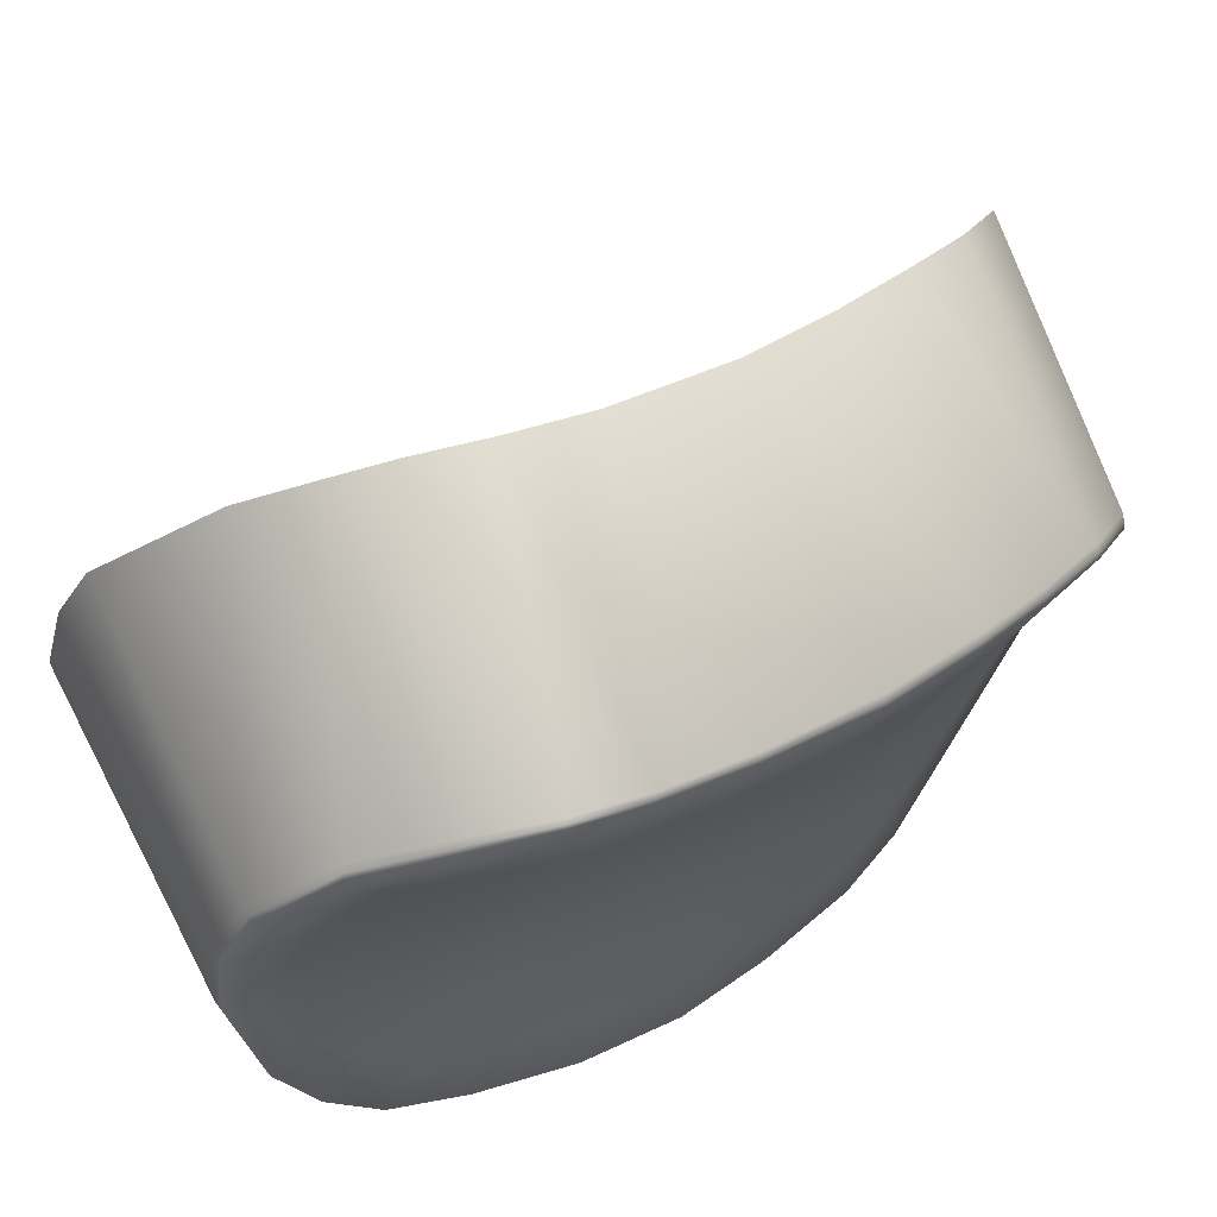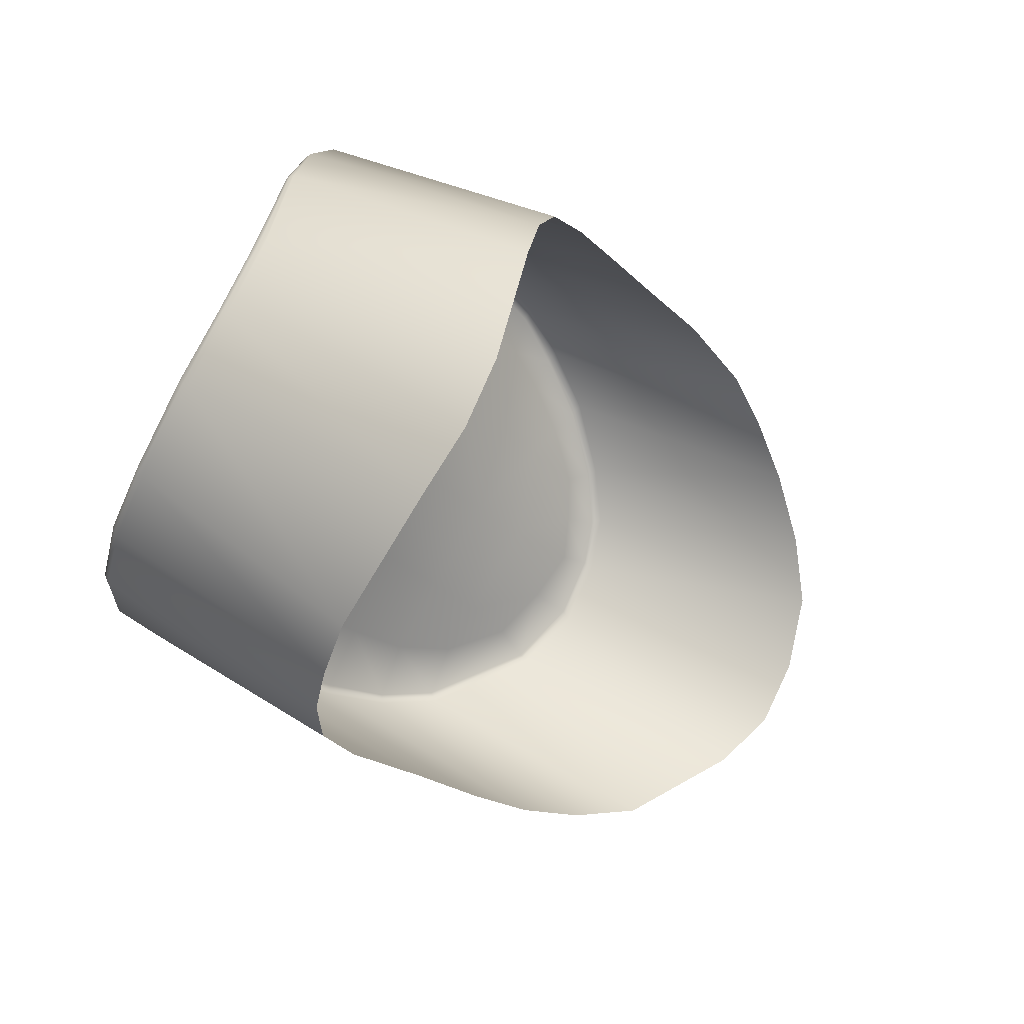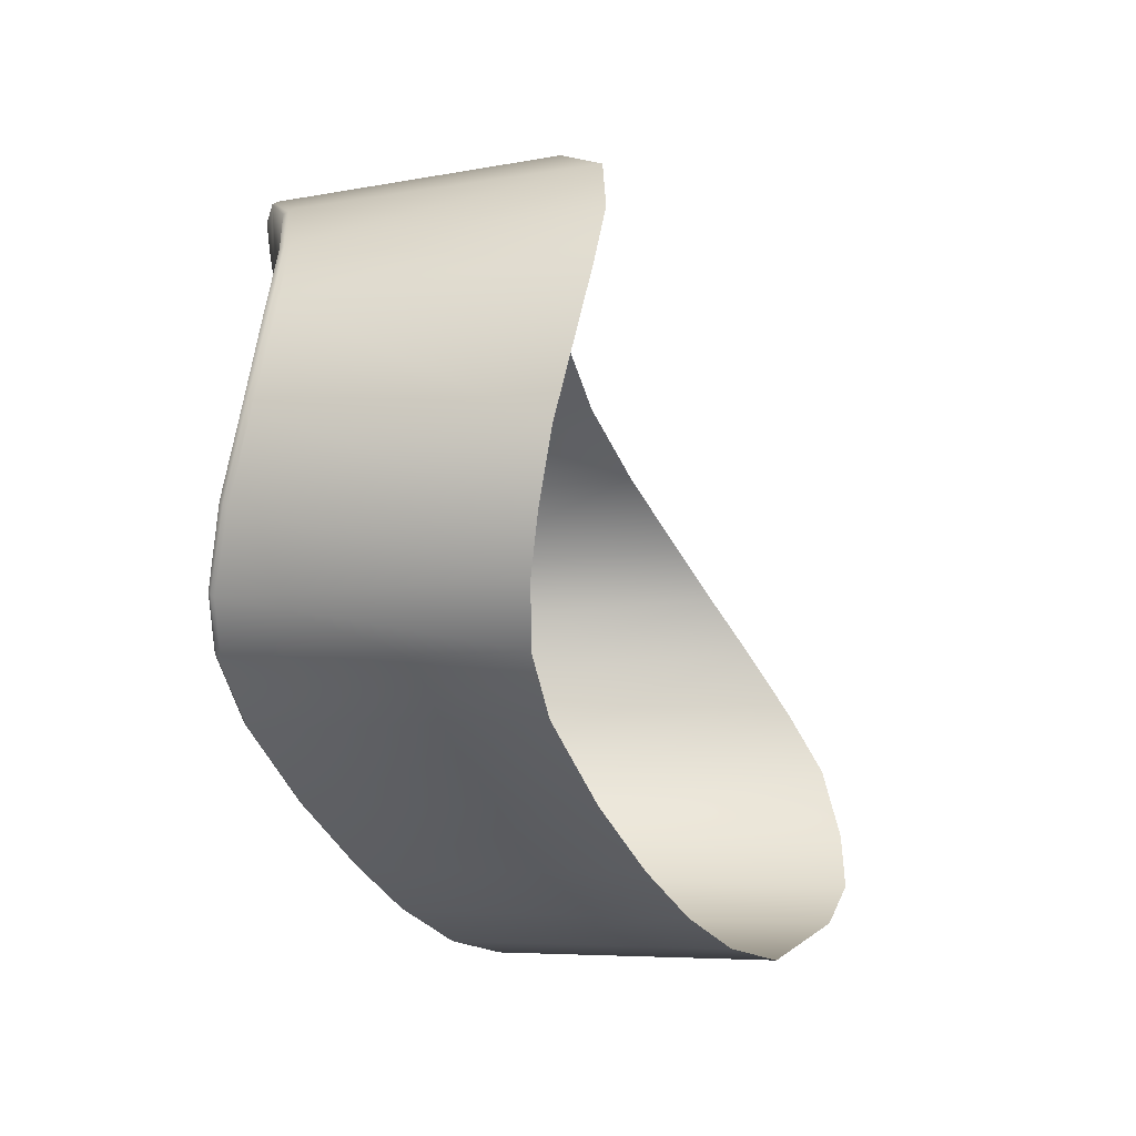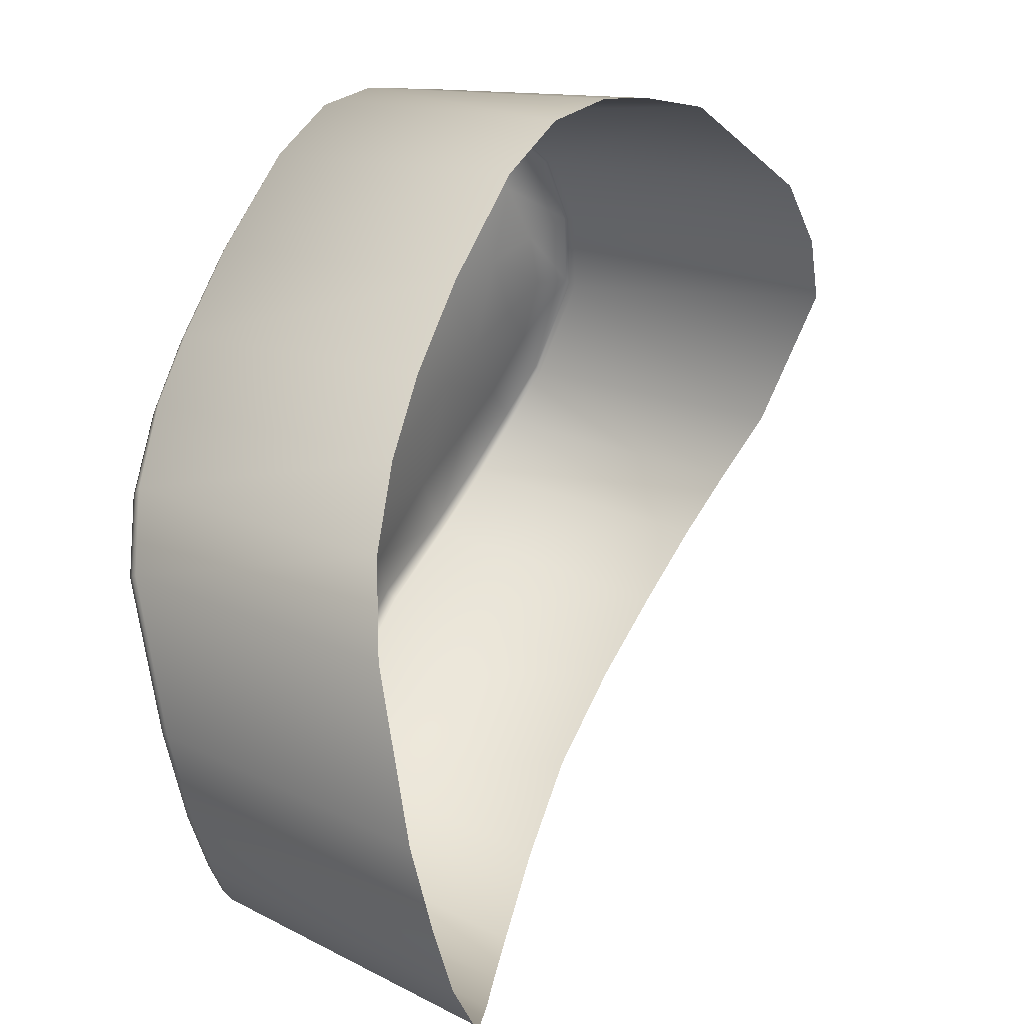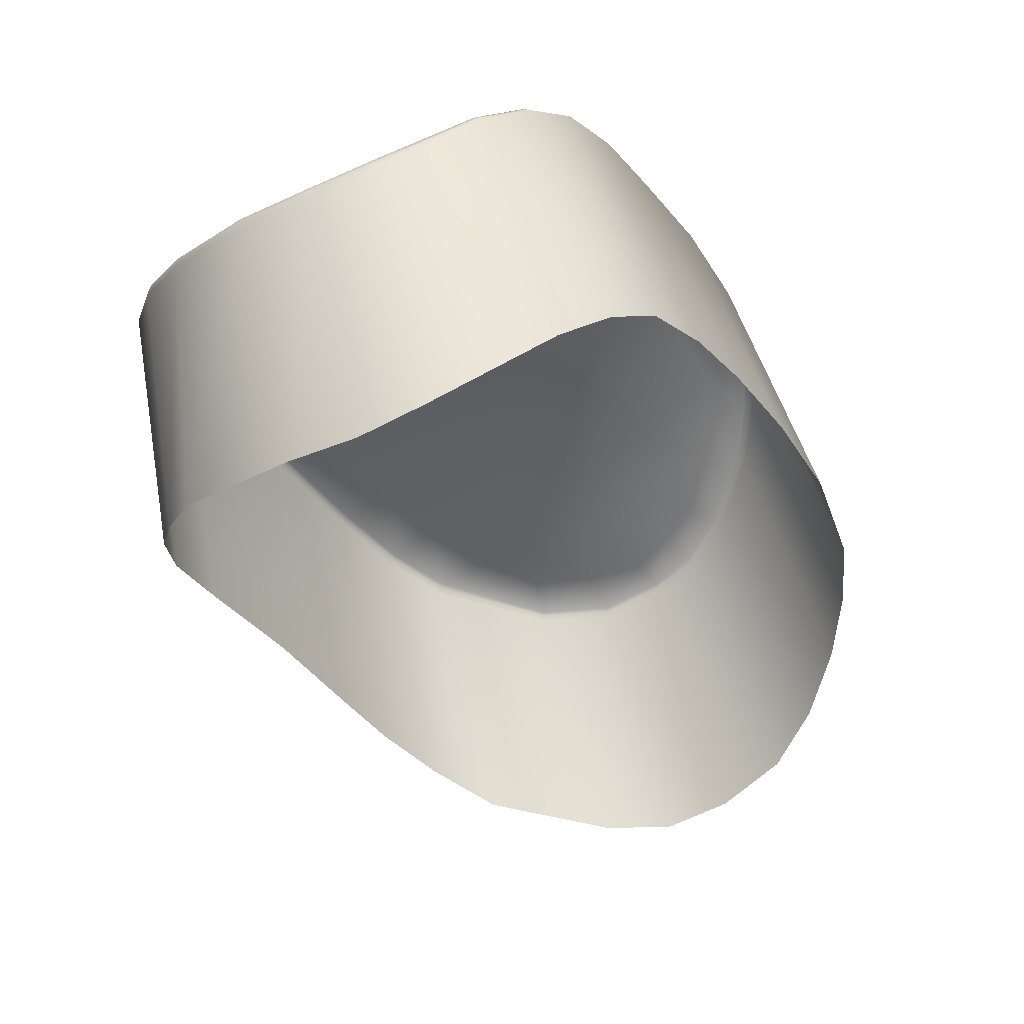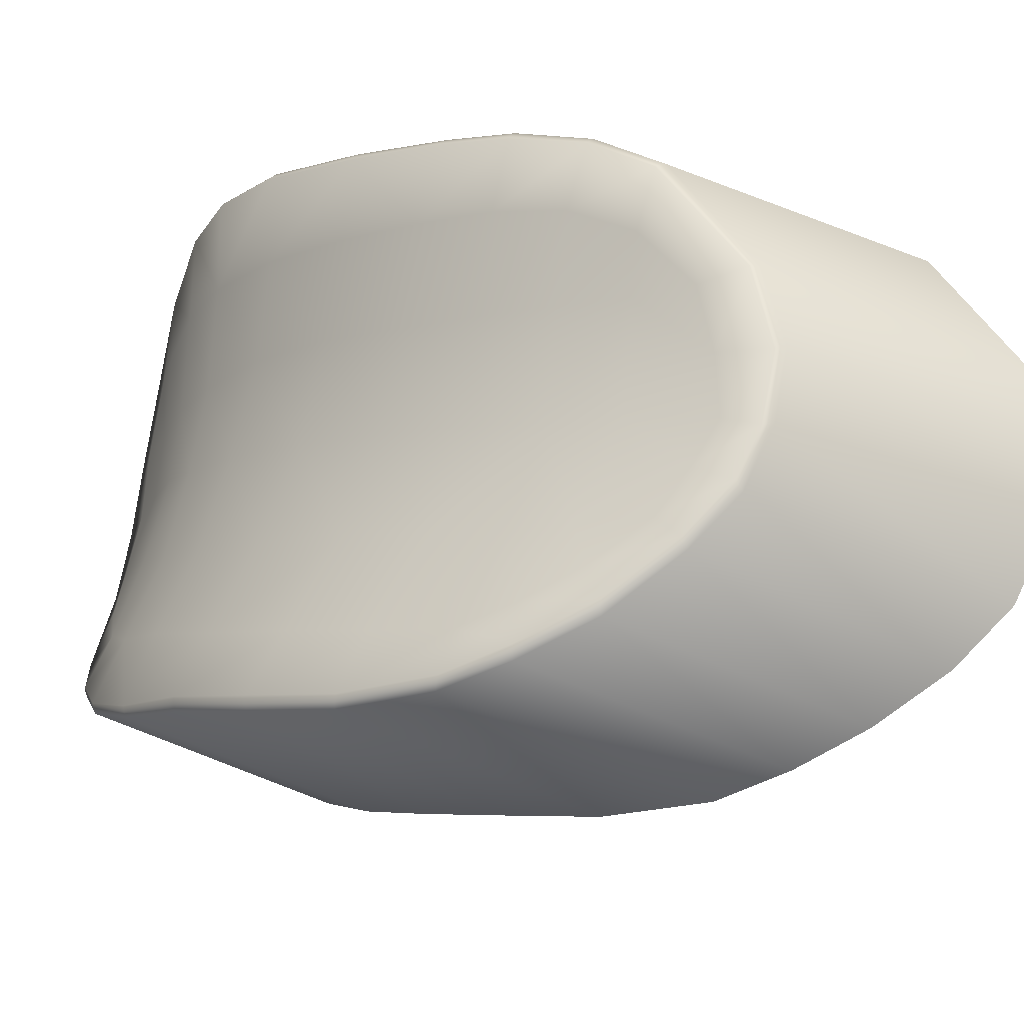
<metadata>
{"format":"obj","ext":"obj","renderer":"f3d","projection":"perspective","resolution":1024,"background":"white","views":[{"elev":63.5,"azim":-106.5,"up":"+Z"},{"elev":59.0,"azim":27.3,"up":"+Y"},{"elev":24.2,"azim":1.1,"up":"+Y"},{"elev":28.0,"azim":42.2,"up":"+Z"},{"elev":69.1,"azim":71.3,"up":"+Y"},{"elev":-38.6,"azim":-28.6,"up":"+Z"}]}
</metadata>
<code>
o right_grip
v -0.005888 -0.01132 0.09376
v -0.007081 -0.009056 0.09473
v -0.006012 -0.01129 0.09366
v -0.006981 -0.009058 0.09485
v -0.005051 -0.01287 0.09296
v -0.005148 -0.01287 0.09283
v -0.007398 0.003101 0.09002
v -0.008034 0.00258 0.08754
v -0.008081 0.002559 0.0876
v -0.007497 0.003055 0.09011
v -0.008483 0.000686 0.08512
v -0.008303 0.001818 0.08618
v -0.00841 0.000711 0.08502
v -0.008368 0.001785 0.08627
v -0.007956 0.002599 0.08749
v -0.007265 0.002876 0.0919
v -0.007132 0.002925 0.09187
v -0.007267 0.003145 0.08995
v -0.007354 0.002176 0.09366
v -0.007204 0.002211 0.09368
v -0.007736 0.000503 0.09535
v -0.008179 -0.001257 0.0962
v -0.007619 0.000489 0.09541
v -0.008065 -0.00129 0.09628
v -0.008465 -0.003072 0.09665
v -0.008377 -0.003108 0.0967
v -0.001882 -0.003824 0.09761
v -0.001876 -0.002162 0.0977
v -0.008342 -0.0046 0.09667
v -0.001459 0.000783 0.09684
v -0.000675 0.00336 0.09438
v -0.008321 -0.00099 0.08409
v -0.008524 0.000661 0.08523
v -0.008363 -0.001023 0.08421
v -0.006218 -0.00759 0.08087
v -0.000819 -0.004597 0.08169
v 0.000218 -0.006922 0.08069
v -0.007212 -0.005427 0.08178
v -0.007282 -0.005527 0.08191
v -0.008031 -0.003288 0.0832
v -0.007983 -0.003198 0.08307
v -0.007321 -0.005629 0.08205
v -0.007903 -0.003109 0.08295
v -0.008247 -0.00096 0.08397
v -0.005097 -0.009778 0.08036
v 0.001511 -0.009201 0.08019
v -0.004177 -0.01119 0.08051
v 0.00248 -0.01064 0.08042
v -0.006281 -0.007696 0.08098
v -0.005152 -0.009888 0.08047
v -0.001496 -0.01624 0.08782
v -0.003098 -0.01547 0.09058
v -0.001592 -0.01621 0.08781
v -0.003204 -0.01545 0.09051
v -0.000839 -0.01619 0.08603
v -0.001036 -0.01562 0.08437
v -0.00089 -0.01566 0.0844
v -0.000977 -0.01615 0.08596
v 0.00537 -0.0161 0.0882
v -0.001368 -0.01626 0.08784
v 0.005919 -0.01607 0.08647
v -0.003105 -0.01266 0.08119
v -0.002042 -0.01404 0.0822
v -0.003145 -0.01274 0.08132
v -0.002118 -0.01407 0.0823
v -0.003257 -0.01245 0.0823
v -0.002411 -0.01362 0.08298
v -0.004145 -0.01127 0.08185
v -0.004291 -0.01136 0.08076
v -0.001935 -0.014 0.0821
v -0.001356 -0.01498 0.08318
v -0.00124 -0.01495 0.0831
v -0.004011 -0.01439 0.09189
v -0.00411 -0.01441 0.09178
v -0.002961 -0.01549 0.09066
v -0.005214 -0.01288 0.0927
v -0.004178 -0.01442 0.09166
v -0.003222 -0.01467 0.08933
v -0.004221 -0.01358 0.09041
v -0.003996 -0.0127 0.08852
v -0.003028 -0.01406 0.08807
v -0.00491 -0.01118 0.0891
v -0.005188 -0.01212 0.09119
v -0.004875 -0.01008 0.08687
v -0.003812 -0.01182 0.08611
v -0.002234 -0.01524 0.08781
v -0.004896 -0.01011 0.08172
v -0.00631 -0.007803 0.0811
v -0.005175 -0.009999 0.08058
v -0.005869 -0.008306 0.08247
v -0.00422 -0.0109 0.08377
v -0.005156 -0.00926 0.08456
v -0.001845 -0.01516 0.08623
v -0.001084 -0.01612 0.0859
v -0.006764 -0.007166 0.09077
v -0.00769 -0.005957 0.09379
v -0.007419 -0.00493 0.09166
v -0.006955 -0.008236 0.09286
v -0.006687 -0.006119 0.0886
v -0.007427 -0.00386 0.08961
v -0.007045 -0.004935 0.08653
v -0.007616 -0.002804 0.08762
v -0.005867 -0.009336 0.08982
v -0.006037 -0.01035 0.09198
v -0.005794 -0.008278 0.08765
v -0.006167 -0.007288 0.08547
v -0.006837 -0.006297 0.08341
v -0.007625 -0.003966 0.08456
v -0.008225 -0.002387 0.0947
v -0.007766 -0.002816 0.09231
v -0.008148 -0.003914 0.09442
v -0.007901 -0.001521 0.09258
v -0.007366 0.002826 0.09193
v -0.007525 0.001682 0.09169
v -0.007702 -0.001949 0.09042
v -0.007789 -0.000904 0.09092
v -0.007903 6e-06 0.08908
v -0.007821 -0.001158 0.08846
v -0.00822 -0.000157 0.08658
v -0.008401 0.00175 0.08637
v -0.00816 0.000924 0.0874
v -0.007896 0.001861 0.08874
v -0.007769 0.001159 0.08973
v -0.007656 0.000467 0.09139
v -0.00761 0.002095 0.09031
v -0.007791 -0.000129 0.09284
v -0.007705 0.001063 0.09315
v -0.007474 0.002141 0.09363
v -0.007899 4.6e-05 0.09463
v -0.008075 -0.000926 0.0947
v -0.008065 -0.00184 0.08574
v -0.003033 -0.01257 0.08107
v 0.003516 -0.01201 0.08097
v -0.001524 -0.005705 0.09699
v -0.00791 -0.006494 0.09608
v -0.000515 -0.008483 0.0957
v -0.007998 -0.006467 0.09598
v -0.008429 -0.004545 0.09659
v -0.008484 -0.00449 0.0965
v -0.008056 -0.00644 0.09589
v -0.001152 -0.01558 0.08434
v -0.00199 -0.01432 0.08387
v -0.001441 -0.01501 0.08328
v -0.001643 -0.01492 0.08481
v -0.002823 -0.01327 0.08561
v -0.001486 0.003791 0.08778
v -0.000529 0.004513 0.09117
v -0.000441 0.004061 0.0928
v -0.001733 -0.000837 0.09741
v -0.001942 0.002859 0.0863
v -0.002126 0.001716 0.08509
v -0.001929 -7.1e-05 0.08395
v -0.001524 -0.002143 0.08287
v 0.004614 -0.0134 0.08189
v 0.005484 -0.01451 0.08308
v 0.005902 -0.01554 0.08477
v 0.003815 -0.01526 0.09124
v 0.000548 -0.01073 0.09467
v 0.001567 -0.01253 0.09373
v 0.002631 -0.01407 0.09261
v -0.007822 0.000519 0.0953
v -0.008261 -0.001223 0.09611
v -0.008522 -0.003036 0.0966
v -0.007148 -0.009055 0.0946
v -0.006104 -0.01126 0.09356
v -0.003415 -0.01222 0.08343
v -0.00425 -0.01128 0.08063
f 1 2 3
f 2 1 4
f 3 5 1
f 5 3 6
f 7 8 9
f 7 9 10
f 11 12 13
f 12 11 14
f 14 15 12
f 15 14 8
f 7 16 17
f 17 18 7
f 16 19 20
f 20 17 16
f 21 22 23
f 23 22 24
f 22 25 24
f 24 25 26
f 26 27 28
f 27 26 29
f 23 30 20
f 31 20 30
f 32 33 11
f 33 32 34
f 35 36 37
f 36 35 38
f 39 40 41
f 40 39 42
f 41 32 43
f 43 32 44
f 45 46 47
f 47 46 48
f 35 45 49
f 50 49 45
f 51 52 53
f 54 53 52
f 55 56 57
f 56 55 58
f 59 60 55
f 59 55 61
f 62 63 64
f 65 64 63
f 64 65 66
f 66 65 67
f 68 64 66
f 64 68 69
f 70 71 63
f 71 70 72
f 56 71 72
f 72 57 56
f 52 73 74
f 73 52 75
f 74 76 77
f 76 74 6
f 78 79 80
f 78 80 81
f 79 82 80
f 82 79 83
f 80 84 85
f 84 80 82
f 53 54 86
f 87 88 89
f 88 87 90
f 91 85 92
f 85 84 92
f 86 93 53
f 94 53 93
f 95 96 97
f 96 95 98
f 99 100 101
f 101 100 102
f 103 104 98
f 103 98 95
f 82 83 103
f 83 104 103
f 84 82 103
f 84 103 105
f 105 103 95
f 105 95 99
f 84 106 92
f 106 84 105
f 90 42 88
f 42 90 107
f 107 40 42
f 40 107 108
f 97 99 95
f 99 97 100
f 99 106 105
f 106 99 101
f 109 110 111
f 110 109 112
f 113 10 114
f 112 115 110
f 115 112 116
f 115 117 118
f 117 115 116
f 119 120 33
f 120 119 121
f 121 117 122
f 117 123 122
f 124 125 123
f 125 124 114
f 124 126 127
f 127 114 124
f 128 113 127
f 127 129 128
f 129 126 130
f 126 129 127
f 108 34 40
f 34 108 131
f 47 48 132
f 132 48 133
f 4 134 135
f 134 4 136
f 137 138 139
f 137 139 140
f 141 142 143
f 142 141 144
f 120 121 9
f 9 121 122
f 10 122 125
f 122 10 9
f 145 144 93
f 145 142 144
f 146 15 18
f 18 147 146
f 17 31 148
f 31 17 20
f 23 149 30
f 149 23 24
f 24 28 149
f 28 24 26
f 17 147 18
f 147 17 148
f 150 12 15
f 150 15 146
f 151 13 12
f 151 12 150
f 44 151 152
f 151 44 13
f 43 152 153
f 152 43 44
f 38 153 36
f 153 38 43
f 154 70 133
f 132 133 70
f 155 72 154
f 70 154 72
f 156 57 155
f 72 155 57
f 157 75 60
f 157 60 59
f 61 55 156
f 57 156 55
f 5 158 1
f 158 5 159
f 1 136 4
f 136 1 158
f 159 5 73
f 73 160 159
f 160 73 75
f 160 75 157
f 46 45 37
f 35 37 45
f 27 135 134
f 135 27 29
f 118 121 119
f 121 118 117
f 101 131 108
f 131 101 102
f 106 108 107
f 108 106 101
f 92 107 90
f 107 92 106
f 91 90 87
f 90 91 92
f 161 129 162
f 163 111 139
f 111 163 109
f 164 96 98
f 96 164 140
f 104 165 164
f 104 164 98
f 76 104 83
f 104 76 165
f 77 83 79
f 83 77 76
f 81 93 86
f 93 81 145
f 54 79 78
f 79 54 77
f 140 111 96
f 111 140 139
f 97 96 111
f 111 110 97
f 100 97 110
f 100 110 115
f 102 100 118
f 100 115 118
f 131 102 118
f 131 118 119
f 34 119 33
f 119 34 131
f 163 162 109
f 162 130 109
f 112 109 130
f 130 126 112
f 116 112 126
f 126 124 116
f 117 124 123
f 124 117 116
f 125 122 123
f 68 166 91
f 91 87 68
f 68 87 69
f 87 89 69
f 81 85 145
f 85 81 80
f 78 81 86
f 65 143 67
f 67 143 142
f 67 166 66
f 93 144 94
f 141 94 144
f 166 145 85
f 85 91 166
f 142 166 67
f 166 142 145
f 166 68 66
f 163 139 25
f 138 25 139
f 21 19 128
f 128 161 21
f 49 42 39
f 42 49 88
f 89 167 69
f 167 89 50
f 51 58 60
f 60 58 55
f 64 69 62
f 62 69 167
f 2 137 140
f 2 140 164
f 3 164 165
f 164 3 2
f 6 165 76
f 165 6 3
f 18 15 8
f 18 8 7
f 33 14 11
f 14 33 120
f 8 120 9
f 120 8 14
f 10 113 16
f 16 7 10
f 113 128 19
f 19 16 113
f 161 162 21
f 21 162 22
f 162 163 22
f 22 163 25
f 32 13 44
f 13 32 11
f 41 38 39
f 38 41 43
f 32 41 34
f 40 34 41
f 49 50 88
f 89 88 50
f 52 51 75
f 75 51 60
f 58 141 56
f 141 58 94
f 62 70 63
f 70 62 132
f 63 143 65
f 143 63 71
f 141 143 71
f 71 56 141
f 52 74 54
f 77 54 74
f 6 73 5
f 73 6 74
f 138 135 29
f 135 138 137
f 25 138 26
f 29 26 138
f 23 20 19
f 19 21 23
f 39 35 49
f 35 39 38
f 50 47 167
f 47 50 45
f 58 51 94
f 53 94 51
f 62 167 132
f 132 167 47
f 4 135 137
f 4 137 2
f 129 130 162
f 10 125 114
f 113 114 127
f 129 161 128
f 54 78 86

</code>
